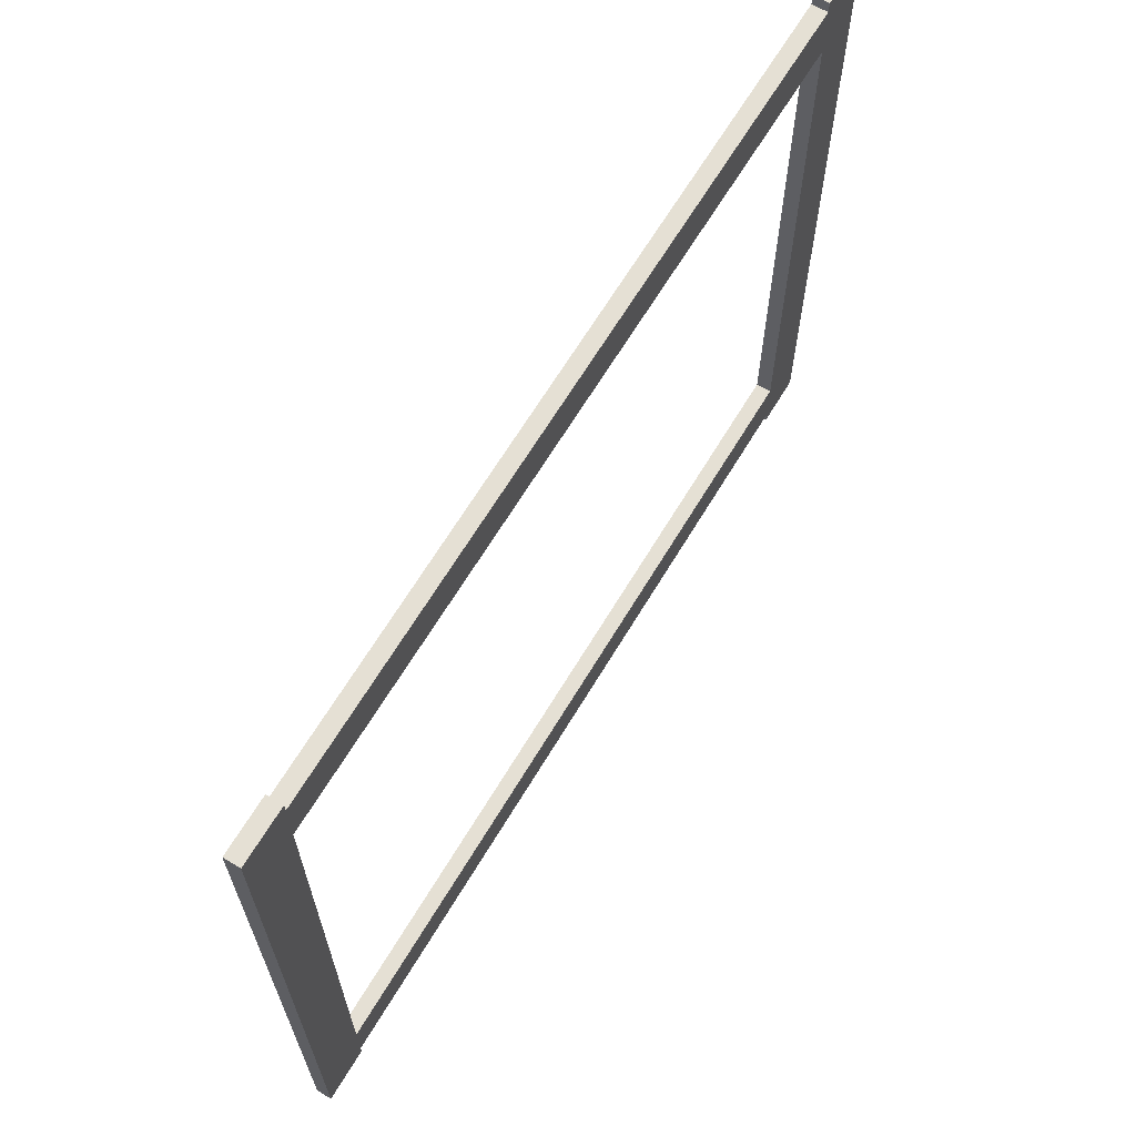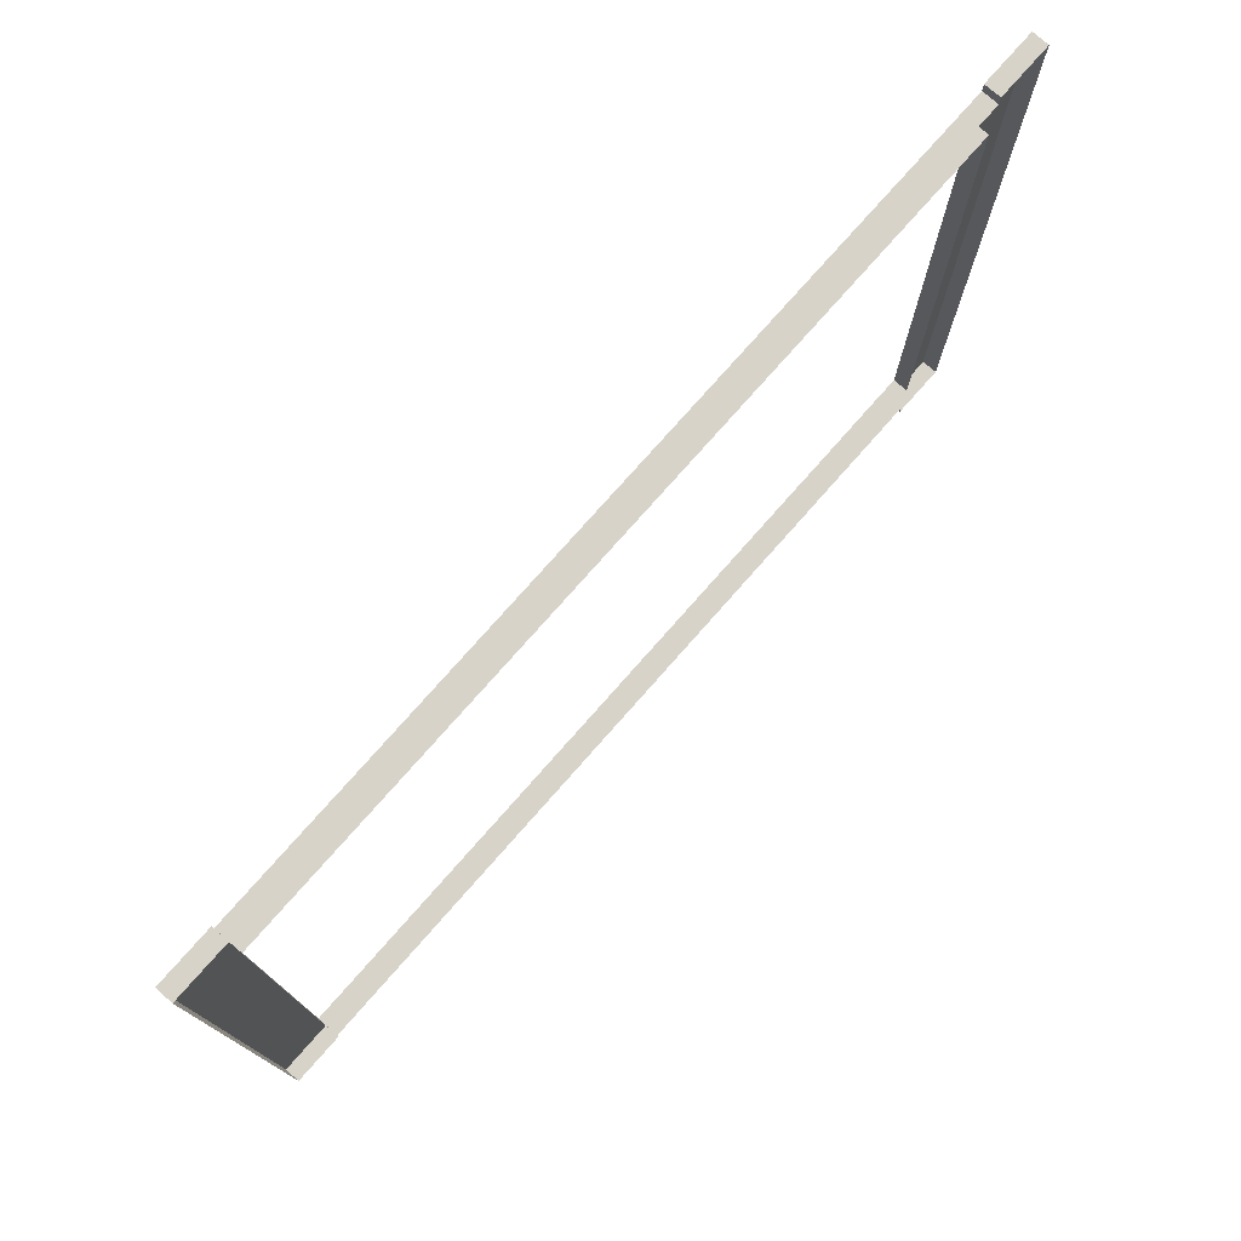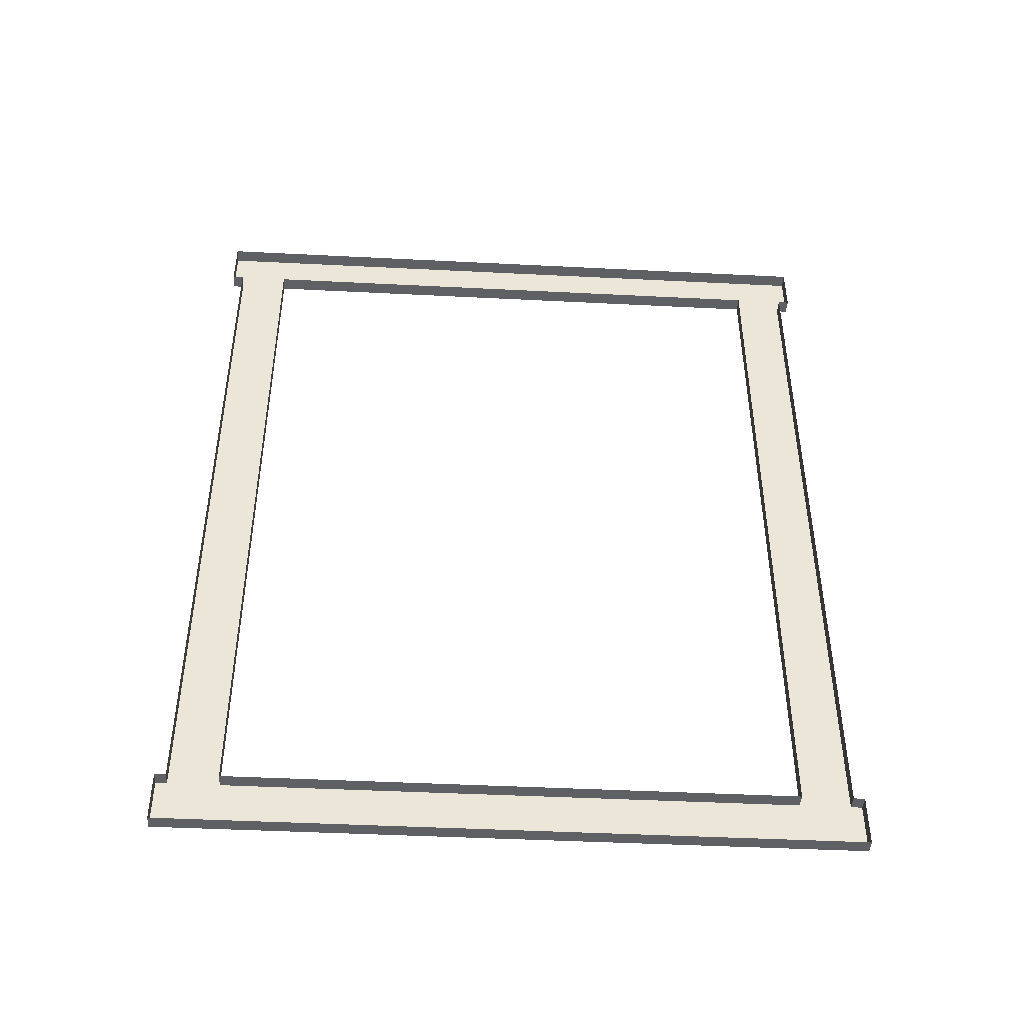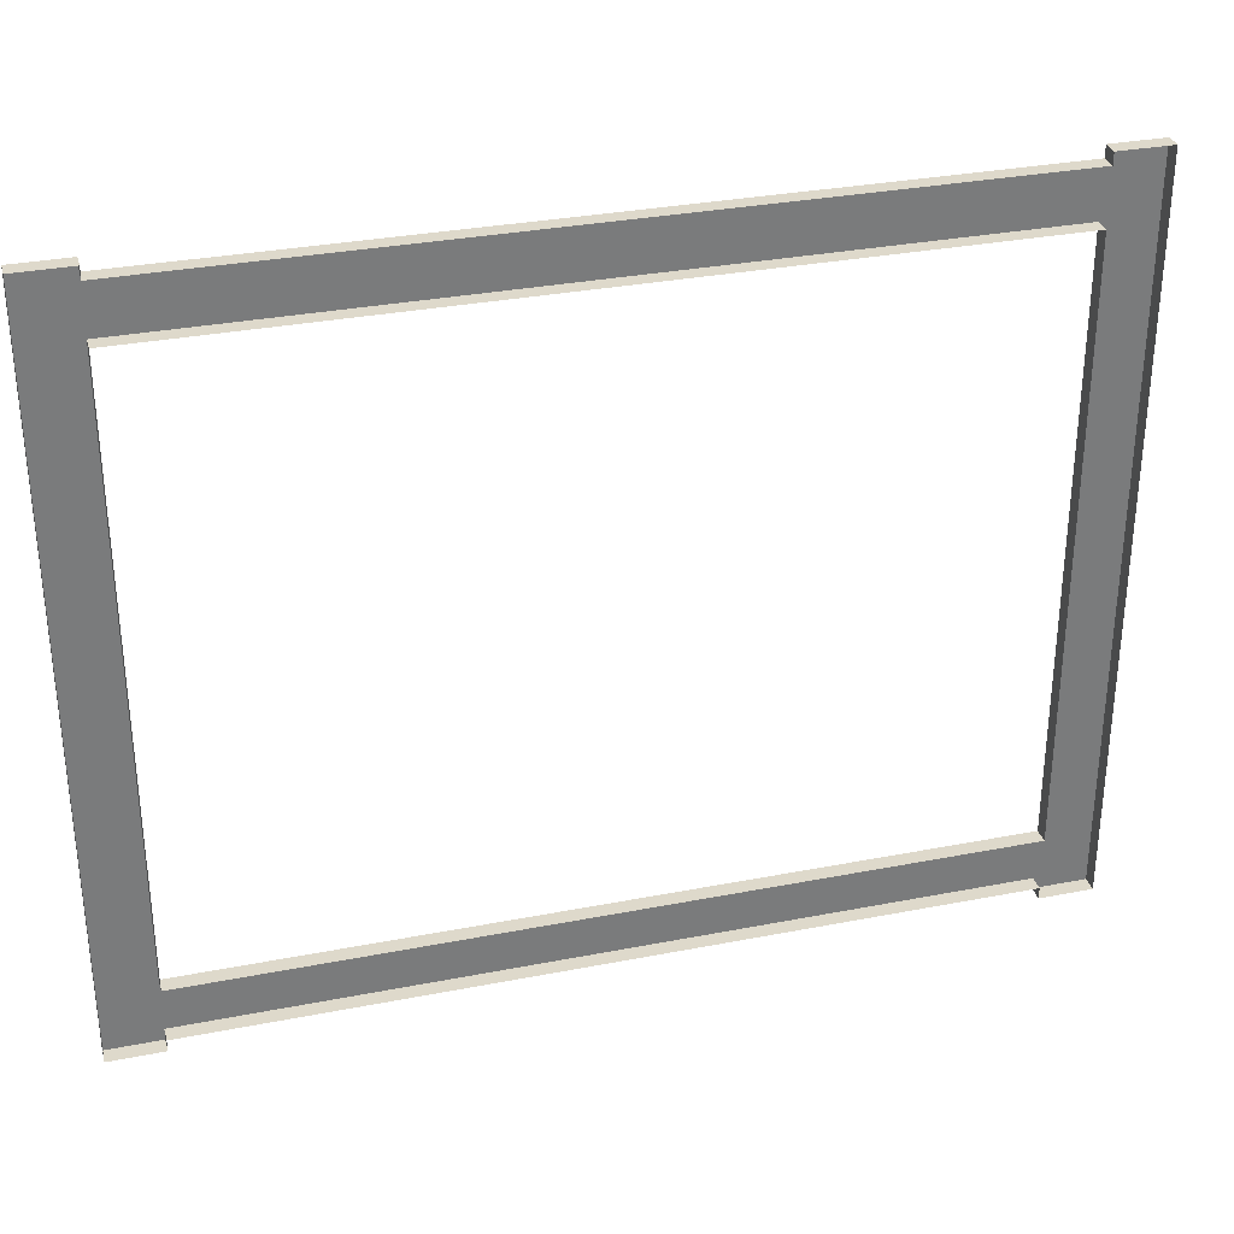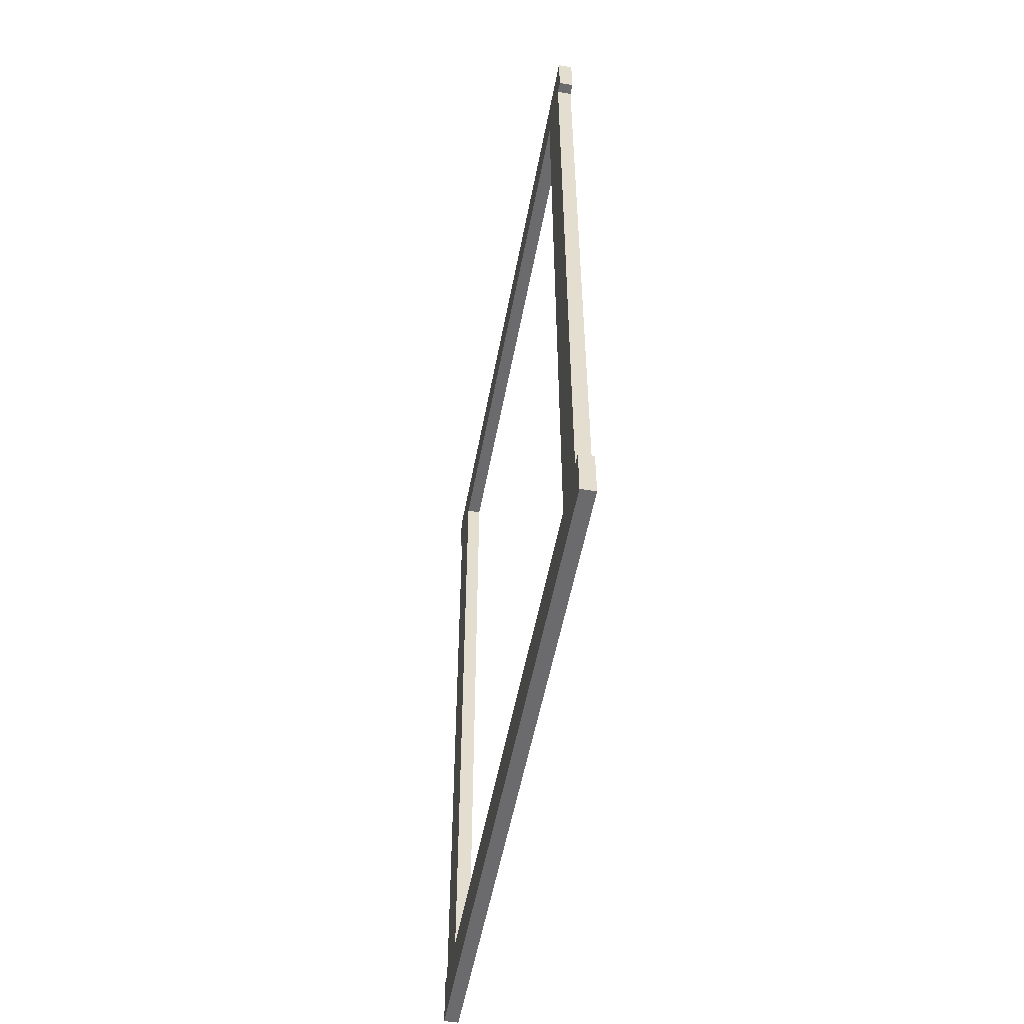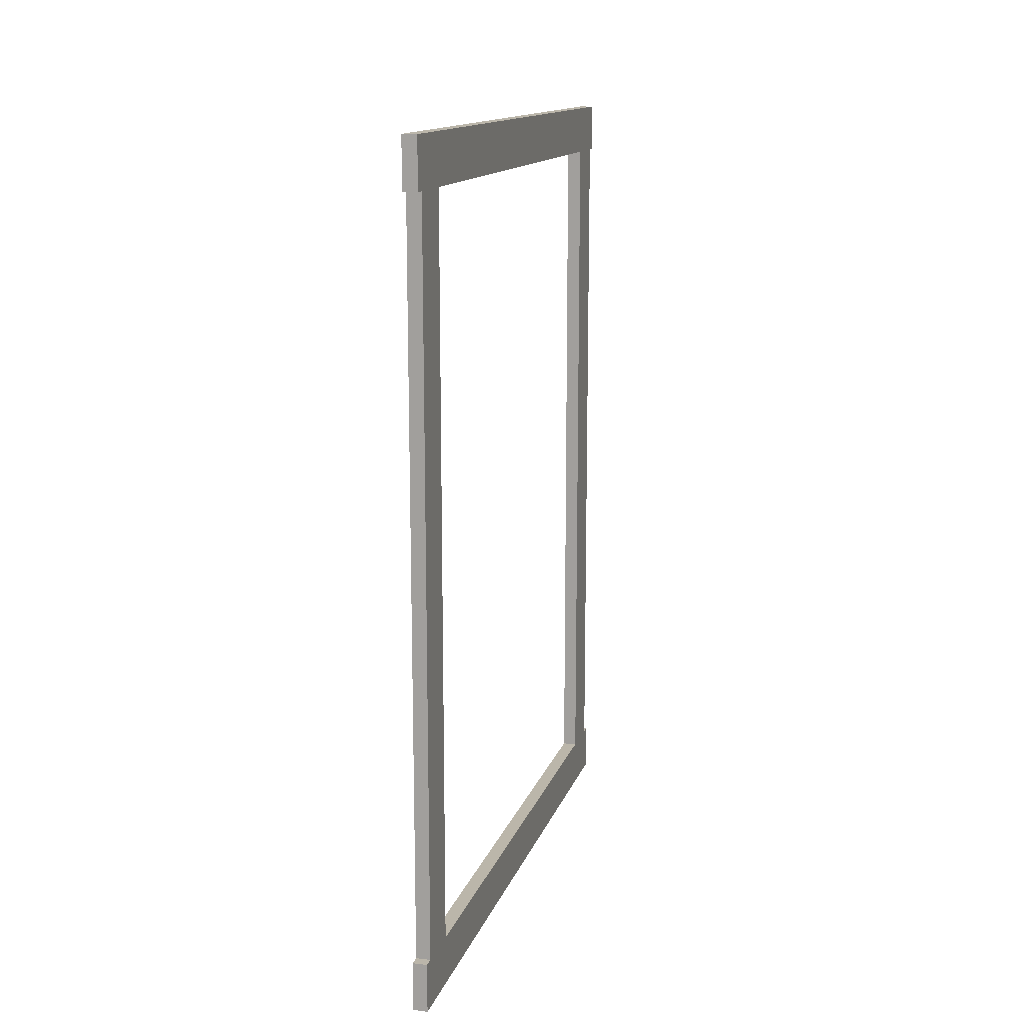
<metadata>
{"format":"obj","ext":"obj","renderer":"f3d","projection":"perspective","resolution":1024,"background":"white","views":[{"elev":65.8,"azim":31.0,"up":"+Z"},{"elev":76.6,"azim":-138.6,"up":"+Z"},{"elev":-44.1,"azim":-93.4,"up":"+Y"},{"elev":31.8,"azim":-105.4,"up":"+Z"},{"elev":-53.5,"azim":169.5,"up":"+Y"},{"elev":14.0,"azim":15.3,"up":"+Y"}]}
</metadata>
<code>
v  2 200.8 -44.95
v  2 200.8 -38.1
v  2 99.17 -38.1
v  2 99.17 -44.95
v  2 99.17 44.95
v  2 99.17 38.1
v  2 200.8 38.1
v  2 200.8 44.95
v  2 207.6 -38.1
v  2 207.6 38.1
v  2 92.33 38.1
v  2 92.33 -38.1
v  2 207.6 -44.95
v  2 92.33 -44.95
v  2 92.33 44.95
v  2 207.6 44.95
v  0 207.6 46.45
v  0 200.8 46.45
v  2 200.8 46.45
v  2 207.6 46.45
v  0 200.8 44.95
v  0 99.17 44.95
v  0 99.17 46.45
v  0 92.33 46.45
v  2 92.33 46.45
v  2 99.17 46.45
v  0 92.33 44.95
v  -0 92.33 38.1
v  -0 92.33 -38.1
v  -0 92.33 -44.95
v  -0 92.33 -46.45
v  -0 99.17 -46.45
v  2 99.17 -46.45
v  2 92.33 -46.45
v  -0 99.17 -44.95
v  -0 200.8 -44.95
v  -0 200.8 -46.45
v  -0 207.6 -46.45
v  2 207.6 -46.45
v  2 200.8 -46.45
v  -0 207.6 -44.95
v  0 207.6 -38.1
v  0 207.6 38.1
v  0 207.6 44.95
v  0 200.8 -38.1
v  -0 99.17 -38.1
v  0 99.17 38.1
v  0 200.8 38.1
v  2 44.95 200.8
v  2 38.1 200.8
v  2 38.1 99.17
v  2 44.95 99.17
v  2 -44.95 99.17
v  2 -38.1 99.17
v  2 -38.1 200.8
v  2 -44.95 200.8
v  2 38.1 207.6
v  2 -38.1 207.6
v  2 -38.1 92.33
v  2 38.1 92.33
v  2 44.95 207.6
v  2 44.95 92.33
v  2 -44.95 92.33
v  2 -44.95 207.6
v  0 -46.45 207.6
v  0 -46.45 200.8
v  2 -46.45 200.8
v  2 -46.45 207.6
v  0 -44.95 200.8
v  0 -44.95 99.17
v  0 -46.45 99.17
v  0 -46.45 92.33
v  2 -46.45 92.33
v  2 -46.45 99.17
v  0 -44.95 92.33
v  -0 -38.1 92.33
v  -0 38.1 92.33
v  -0 44.95 92.33
v  -0 46.45 92.33
v  -0 46.45 99.17
v  2 46.45 99.17
v  2 46.45 92.33
v  -0 44.95 99.17
v  -0 44.95 200.8
v  -0 46.45 200.8
v  -0 46.45 207.6
v  2 46.45 207.6
v  2 46.45 200.8
v  -0 44.95 207.6
v  0 38.1 207.6
v  0 -38.1 207.6
v  0 -44.95 207.6
v  0 38.1 200.8
v  -0 38.1 99.17
v  0 -38.1 99.17
v  0 -38.1 200.8
g Windows_Frame
f 1 2 3 4
f 5 6 7 8
f 9 10 7 2
f 11 12 3 6
f 13 9 2 1
f 12 14 4 3
f 15 11 6 5
f 10 16 8 7
f 17 18 19 20
f 21 22 5 8
f 23 24 25 26
f 27 28 11 15
f 28 29 12 11
f 29 30 14 12
f 31 32 33 34
f 35 36 1 4
f 37 38 39 40
f 41 42 9 13
f 42 43 10 9
f 43 44 16 10
f 45 46 3 2
f 46 47 6 3
f 47 48 7 6
f 48 45 2 7
f 21 8 19 18
f 8 16 20 19
f 16 44 17 20
f 27 15 25 24
f 15 5 26 25
f 5 22 23 26
f 35 4 33 32
f 4 14 34 33
f 14 30 31 34
f 41 13 39 38
f 13 1 40 39
f 1 36 37 40

</code>
